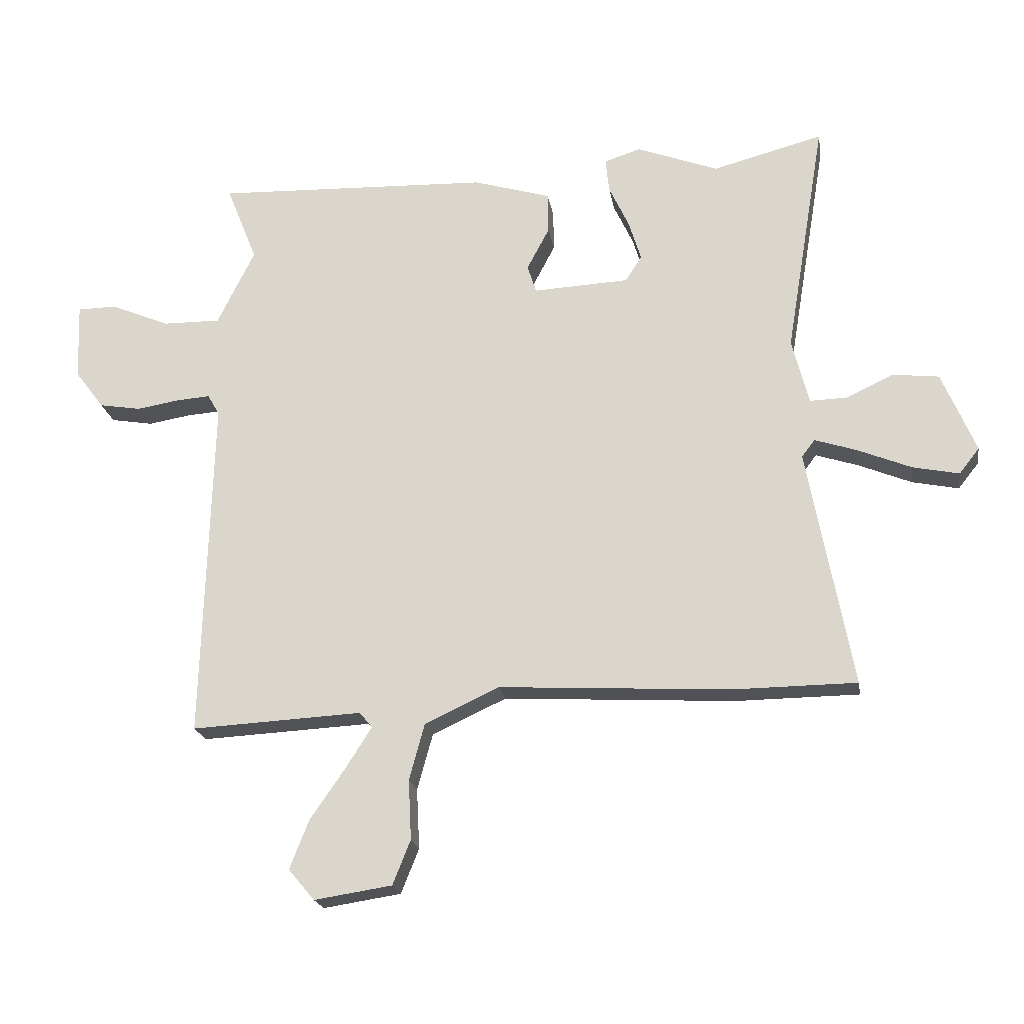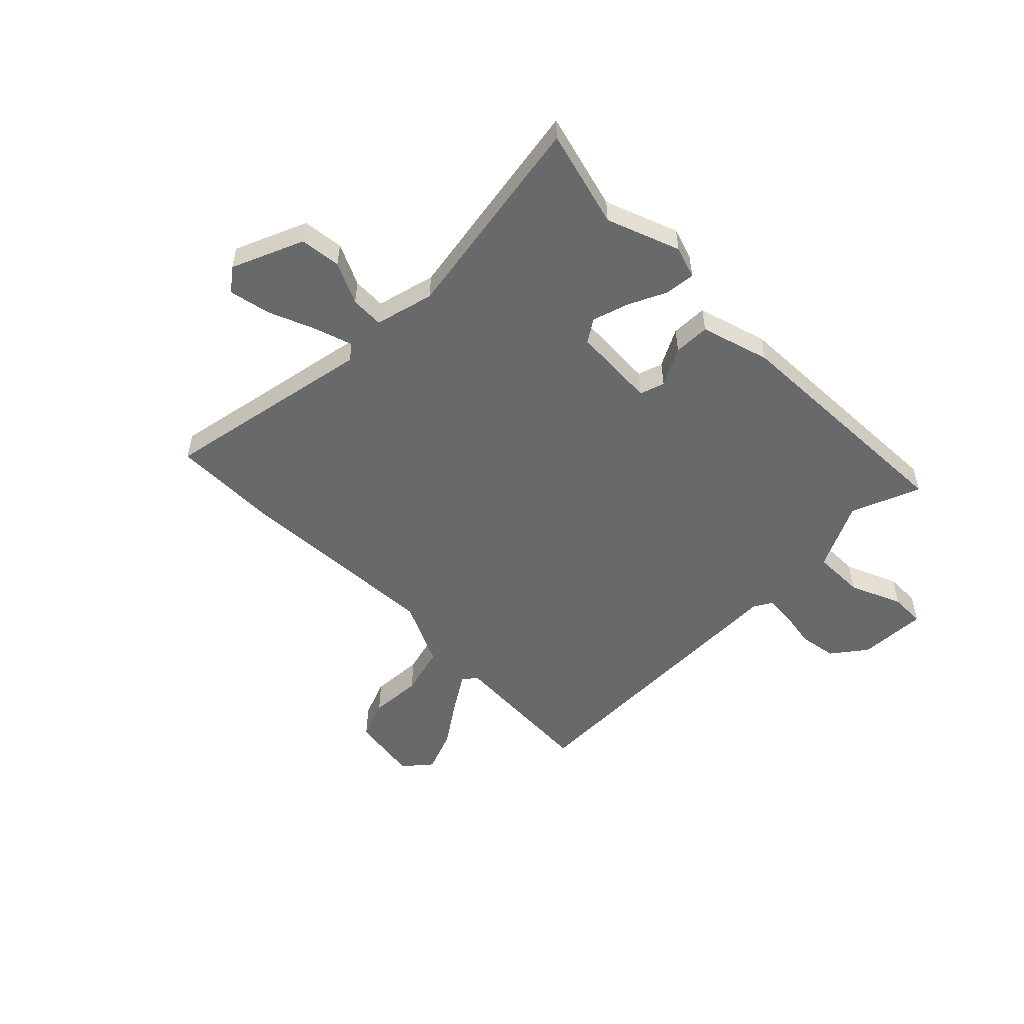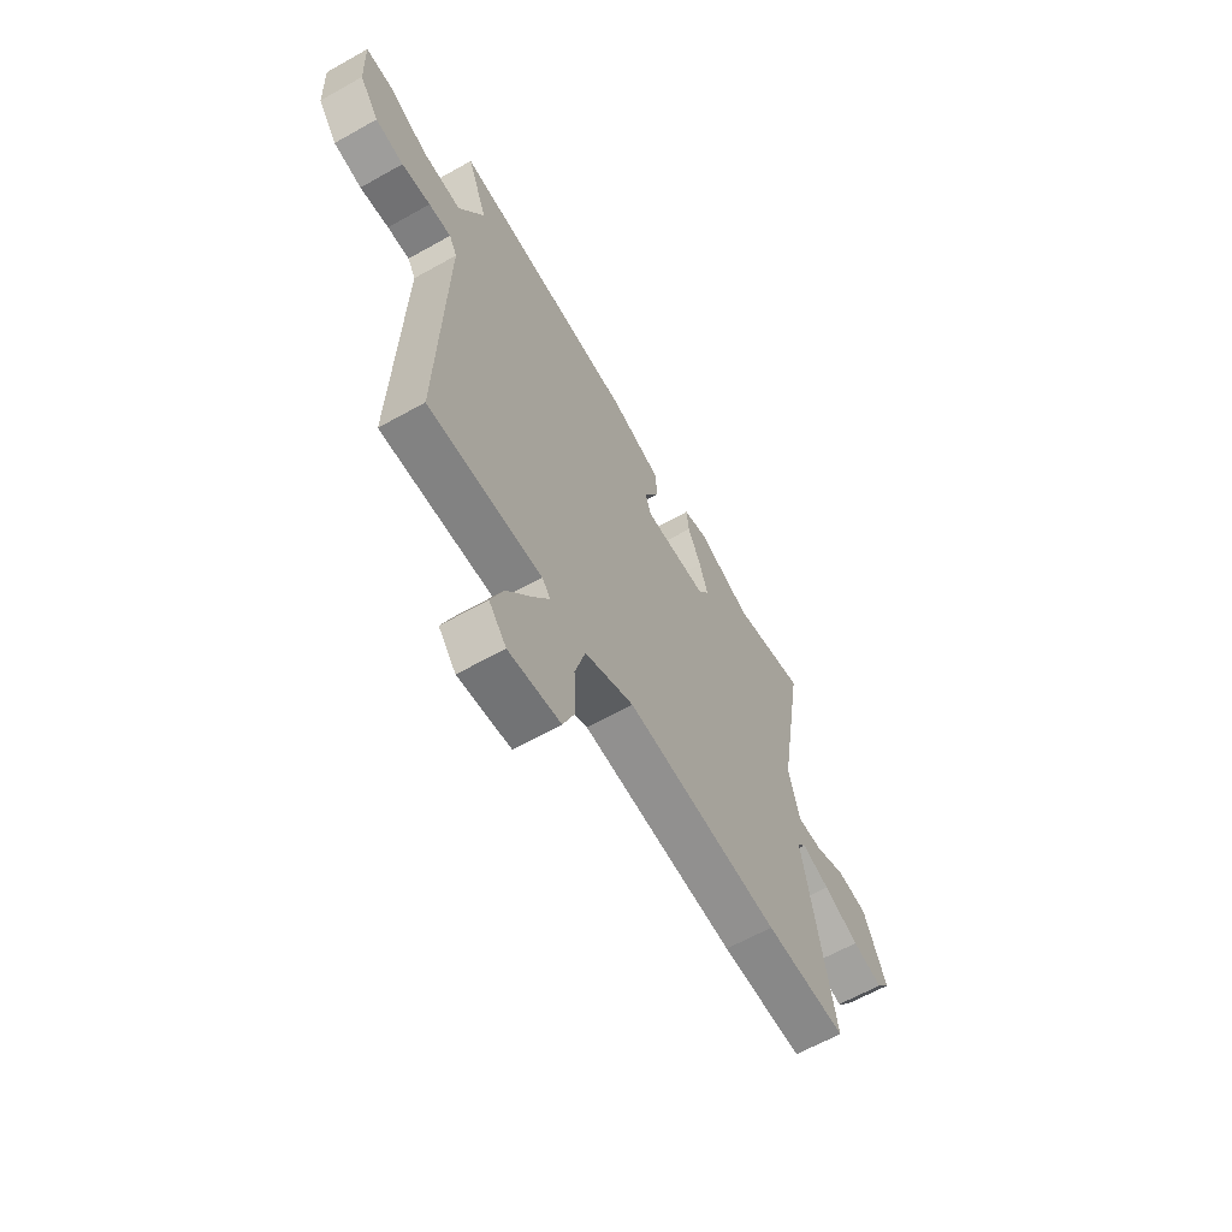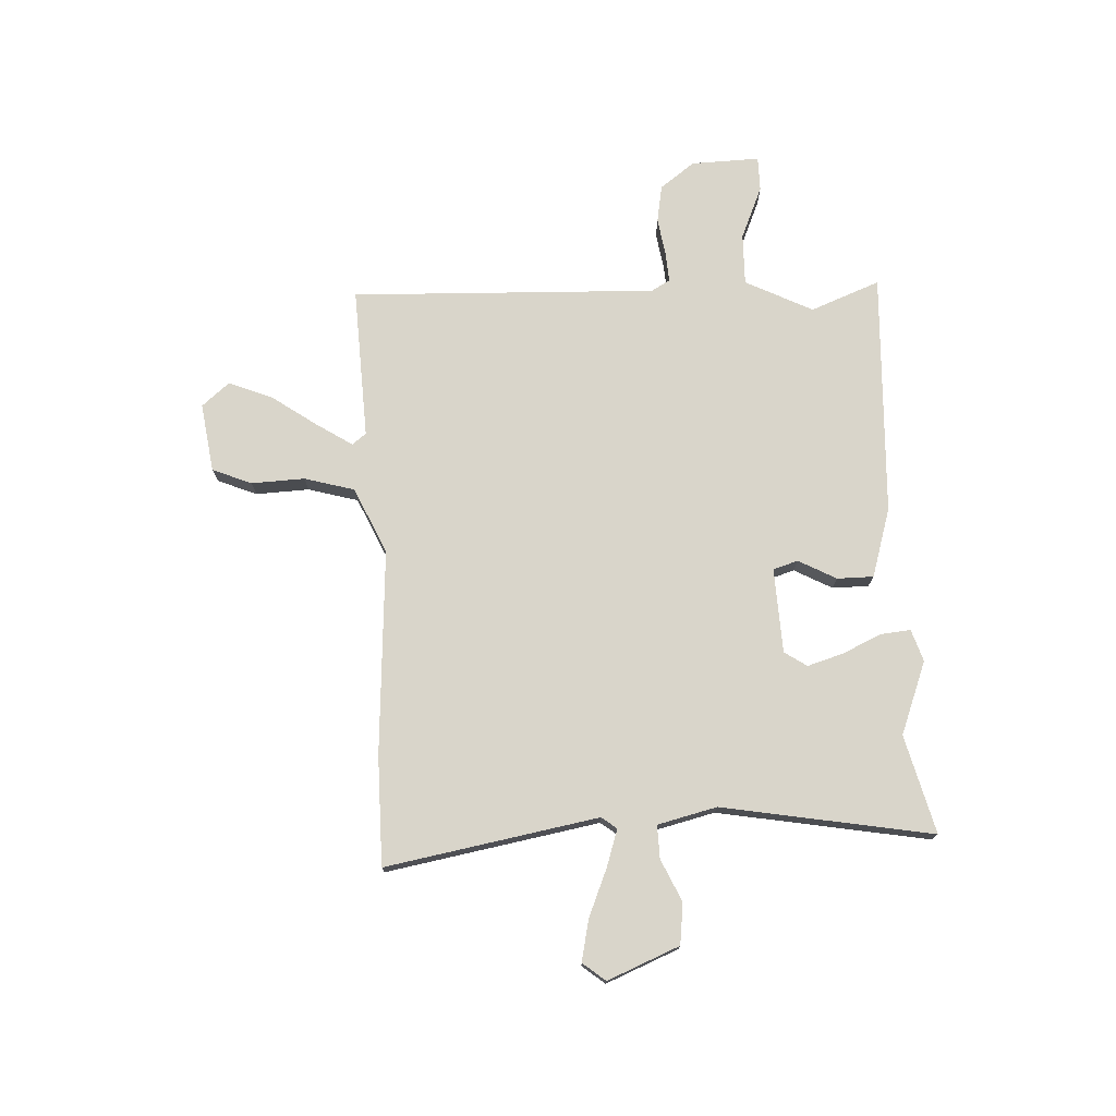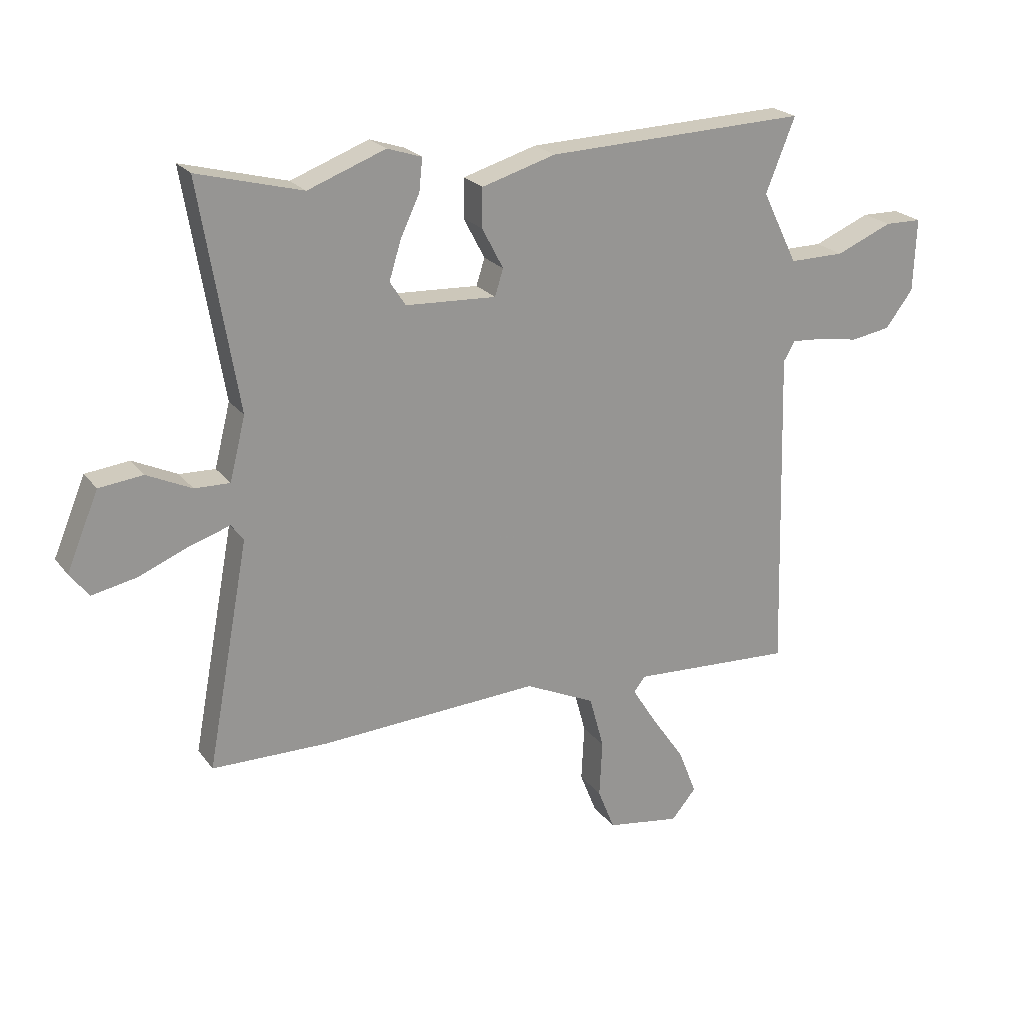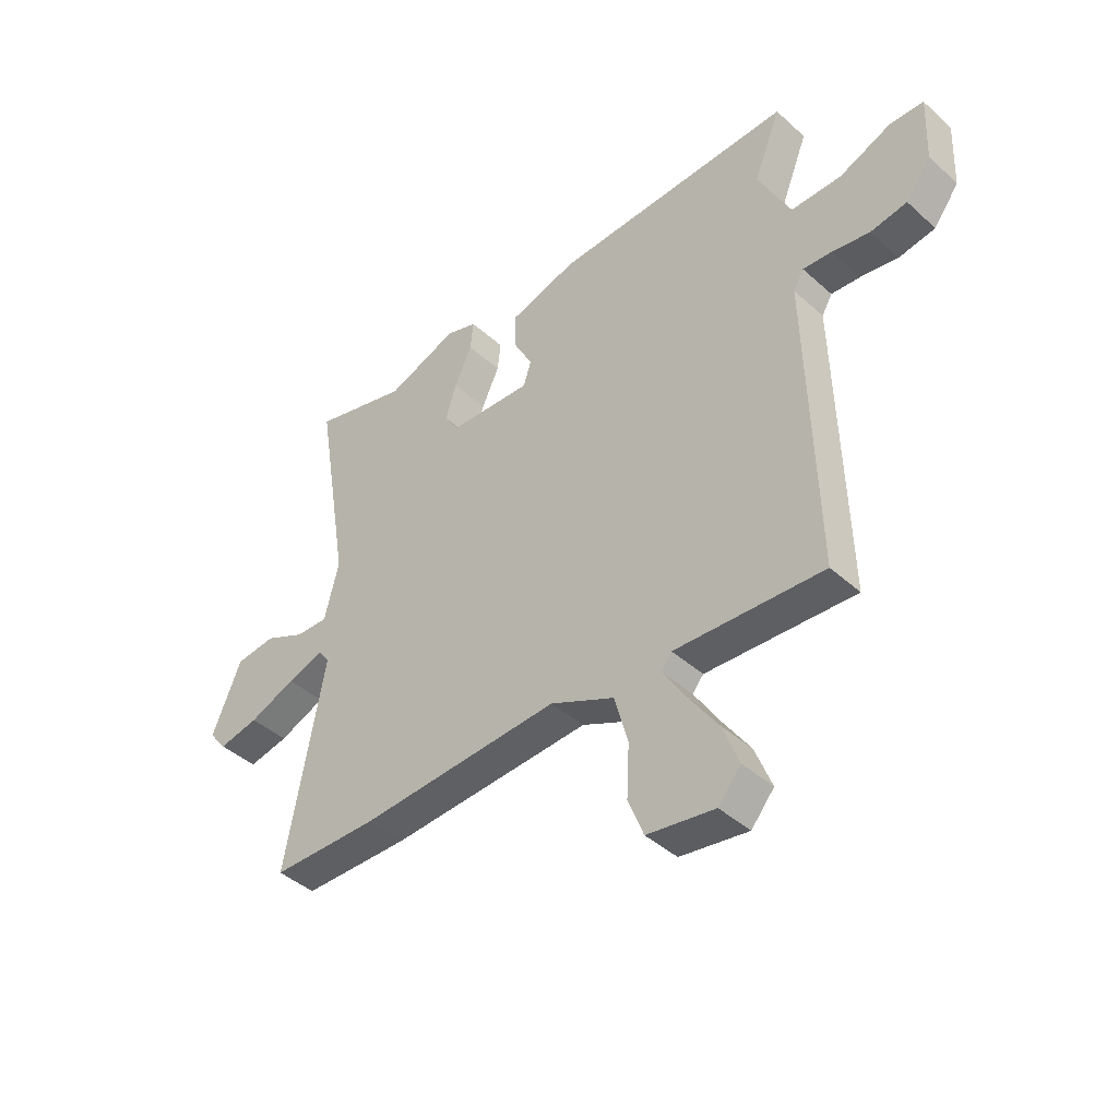
<metadata>
{"format":"obj","ext":"obj","renderer":"f3d","projection":"perspective","resolution":1024,"background":"white","views":[{"elev":-20.6,"azim":-170.9,"up":"+Z"},{"elev":-52.6,"azim":-45.2,"up":"+Y"},{"elev":-63.1,"azim":119.6,"up":"+Z"},{"elev":74.6,"azim":-92.4,"up":"+Y"},{"elev":22.3,"azim":-26.7,"up":"+Z"},{"elev":-42.2,"azim":43.0,"up":"+Z"}]}
</metadata>
<code>
v 0.519 0.07 0.496
v 0.467 0.07 0.365
v 0.53 0.07 0.237
v 0.628 0.07 0.238
v 0.728 0.07 0.28
v 0.794 0.07 0.279
v 0.789 0.07 0.149
v 0.74 0.07 0.084
v 0.669 0.07 0.072
v 0.596 0.07 0.084
v 0.54 0.07 0.088
v 0.52 0.07 0.053
v 0.536 0.07 -0.528
v 0.248 0.07 -0.513
v 0.227 0.07 -0.539
v 0.27 0.07 -0.607
v 0.33 0.07 -0.694
v 0.362 0.07 -0.776
v 0.318 0.07 -0.828
v 0.187 0.07 -0.808
v 0.157 0.07 -0.733
v 0.162 0.07 -0.632
v 0.136 0.07 -0.537
v 0.011 0.07 -0.479
v -0.379 0.07 -0.501
v -0.586 0.07 -0.499
v -0.511 0.07 -0.096
v -0.533 0.07 -0.067
v -0.604 0.07 -0.09
v -0.694 0.07 -0.127
v -0.772 0.07 -0.143
v -0.806 0.07 -0.1
v -0.749 0.07 0.036
v -0.671 0.07 0.045
v -0.592 0.07 0.008
v -0.529 0.07 0.006
v -0.501 0.07 0.118
v -0.568 0.07 0.518
v -0.382 0.07 0.469
v -0.244 0.07 0.521
v -0.183 0.07 0.501
v -0.189 0.07 0.444
v -0.223 0.07 0.371
v -0.244 0.07 0.303
v -0.216 0.07 0.26
v -0.055 0.07 0.252
v -0.04 0.07 0.299
v -0.078 0.07 0.371
v -0.077 0.07 0.44
v 0.054 0.07 0.479
v 0.519 0 0.496
v 0.467 0 0.365
v 0.53 0 0.237
v 0.628 0 0.238
v 0.728 0 0.28
v 0.794 0 0.279
v 0.789 0 0.149
v 0.74 0 0.084
v 0.669 0 0.072
v 0.596 0 0.084
v 0.54 0 0.088
v 0.52 0 0.053
v 0.536 0 -0.528
v 0.248 0 -0.513
v 0.227 0 -0.539
v 0.27 0 -0.607
v 0.33 0 -0.694
v 0.362 0 -0.776
v 0.318 0 -0.828
v 0.187 0 -0.808
v 0.157 0 -0.733
v 0.162 0 -0.632
v 0.136 0 -0.537
v 0.011 0 -0.479
v -0.379 0 -0.501
v -0.586 0 -0.499
v -0.511 0 -0.096
v -0.533 0 -0.067
v -0.604 0 -0.09
v -0.694 0 -0.127
v -0.772 0 -0.143
v -0.806 0 -0.1
v -0.749 0 0.036
v -0.671 0 0.045
v -0.592 0 0.008
v -0.529 0 0.006
v -0.501 0 0.118
v -0.568 0 0.518
v -0.382 0 0.469
v -0.244 0 0.521
v -0.183 0 0.501
v -0.189 0 0.444
v -0.223 0 0.371
v -0.244 0 0.303
v -0.216 0 0.26
v -0.055 0 0.252
v -0.04 0 0.299
v -0.078 0 0.371
v -0.077 0 0.44
v 0.054 0 0.479
f 50 1 2
f 49 50 2
f 48 49 2
f 47 48 2
f 46 47 2 3
f 41 42 43
f 40 41 43
f 39 40 43
f 39 43 44
f 38 39 44
f 37 38 44
f 36 37 44 45
f 33 34 35
f 32 33 35
f 31 32 35
f 30 31 35
f 29 30 35
f 28 29 35 36
f 36 45 46
f 28 36 46
f 27 28 46
f 27 46 3
f 26 27 3
f 25 26 3
f 24 25 3
f 20 21 22
f 19 20 22
f 18 19 22
f 17 18 22
f 16 17 22
f 15 16 22 23
f 12 13 14
f 23 24 3
f 15 23 3
f 14 15 3
f 12 14 3
f 8 9 10
f 7 8 10
f 6 7 10
f 5 6 10
f 4 5 10
f 3 4 10 11
f 3 11 12
f 52 51 100
f 52 100 99
f 52 99 98
f 52 98 97
f 53 52 97 96
f 93 92 91
f 93 91 90
f 93 90 89
f 94 93 89
f 94 89 88
f 94 88 87
f 95 94 87 86
f 85 84 83
f 85 83 82
f 85 82 81
f 85 81 80
f 85 80 79
f 86 85 79 78
f 96 95 86
f 96 86 78
f 96 78 77
f 53 96 77
f 53 77 76
f 53 76 75
f 53 75 74
f 72 71 70
f 72 70 69
f 72 69 68
f 72 68 67
f 72 67 66
f 73 72 66 65
f 64 63 62
f 53 74 73
f 53 73 65
f 53 65 64
f 53 64 62
f 60 59 58
f 60 58 57
f 60 57 56
f 60 56 55
f 60 55 54
f 61 60 54 53
f 62 61 53
f 1 51 52 2
f 2 52 53 3
f 3 53 54 4
f 4 54 55 5
f 5 55 56 6
f 6 56 57 7
f 7 57 58 8
f 8 58 59 9
f 9 59 60 10
f 10 60 61 11
f 11 61 62 12
f 12 62 63 13
f 13 63 64 14
f 14 64 65 15
f 15 65 66 16
f 16 66 67 17
f 17 67 68 18
f 18 68 69 19
f 19 69 70 20
f 20 70 71 21
f 21 71 72 22
f 22 72 73 23
f 23 73 74 24
f 24 74 75 25
f 25 75 76 26
f 26 76 77 27
f 27 77 78 28
f 28 78 79 29
f 29 79 80 30
f 30 80 81 31
f 31 81 82 32
f 32 82 83 33
f 33 83 84 34
f 34 84 85 35
f 35 85 86 36
f 36 86 87 37
f 37 87 88 38
f 38 88 89 39
f 39 89 90 40
f 40 90 91 41
f 41 91 92 42
f 42 92 93 43
f 43 93 94 44
f 44 94 95 45
f 45 95 96 46
f 46 96 97 47
f 47 97 98 48
f 48 98 99 49
f 49 99 100 50
f 50 100 51 1

</code>
